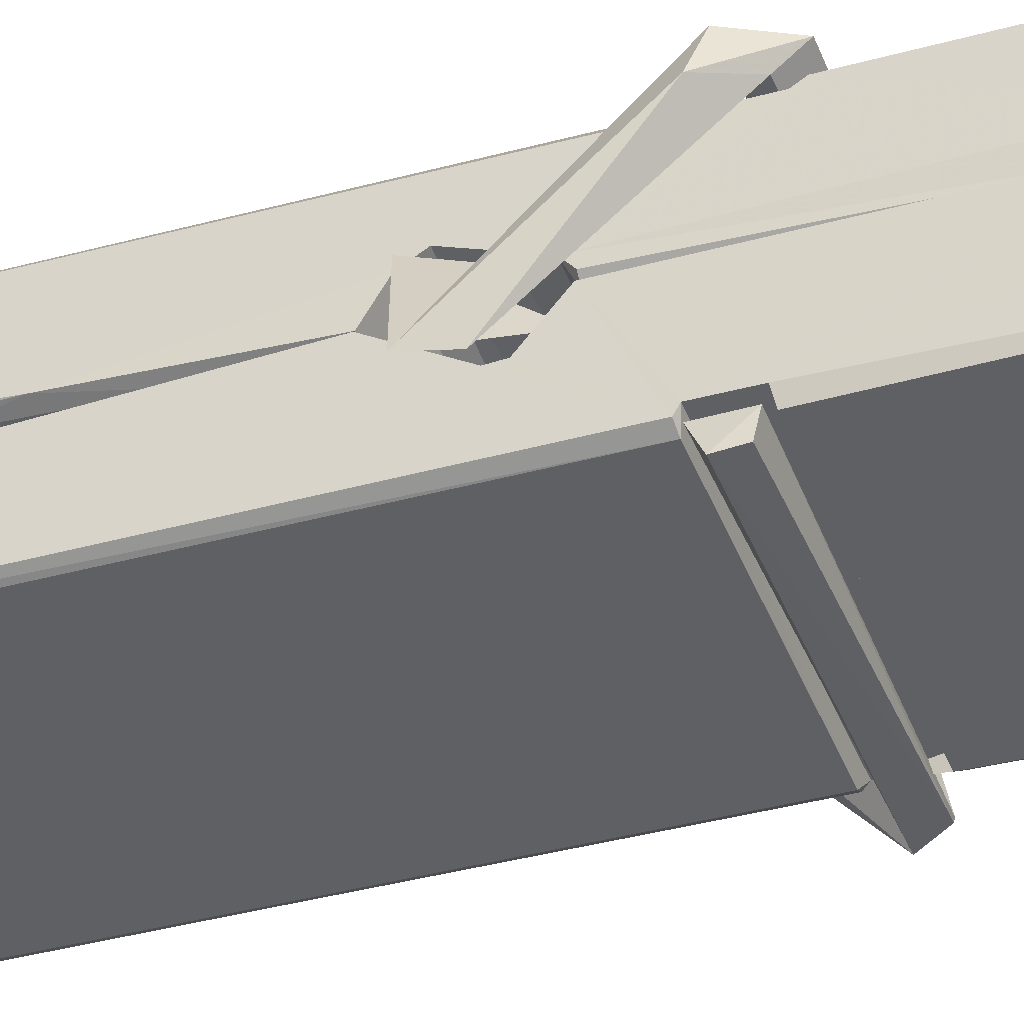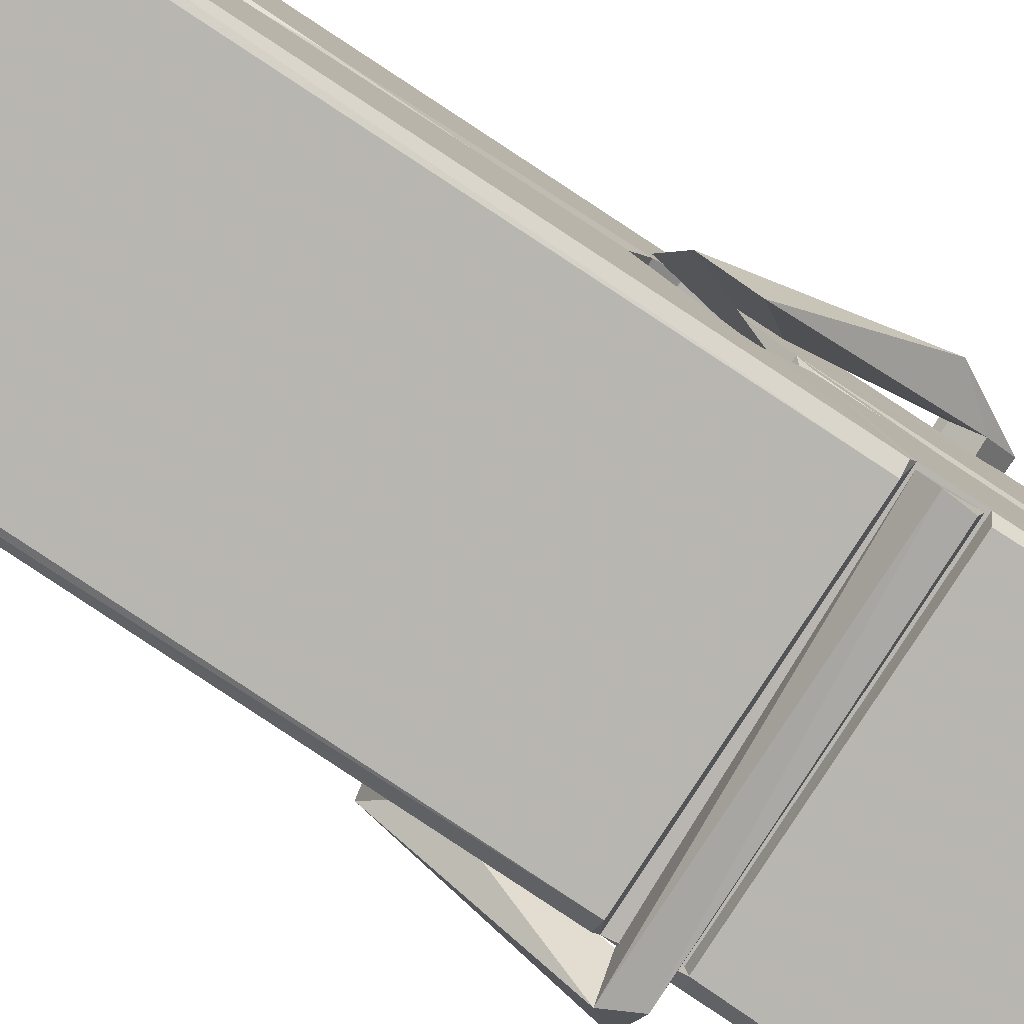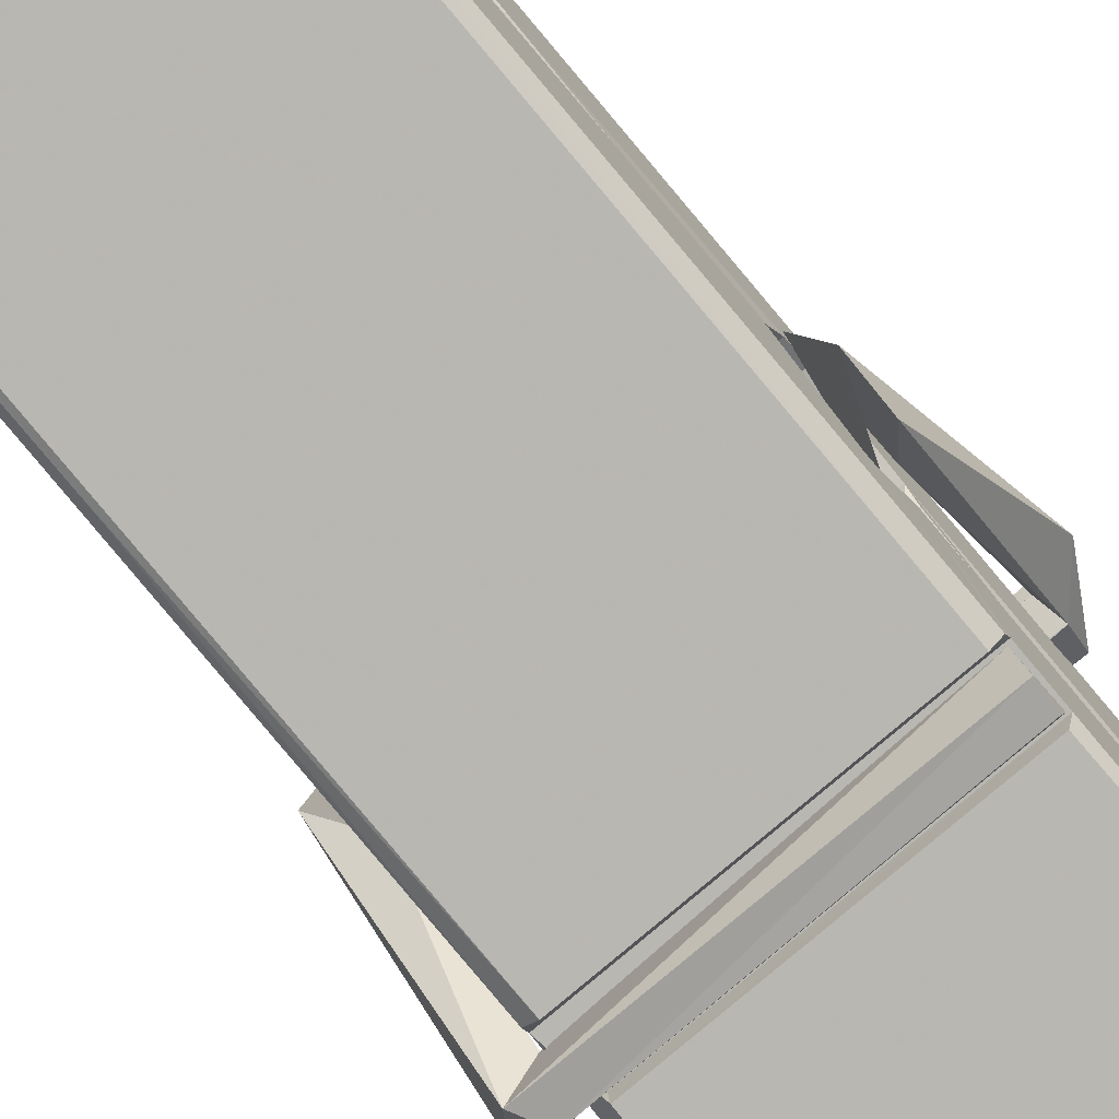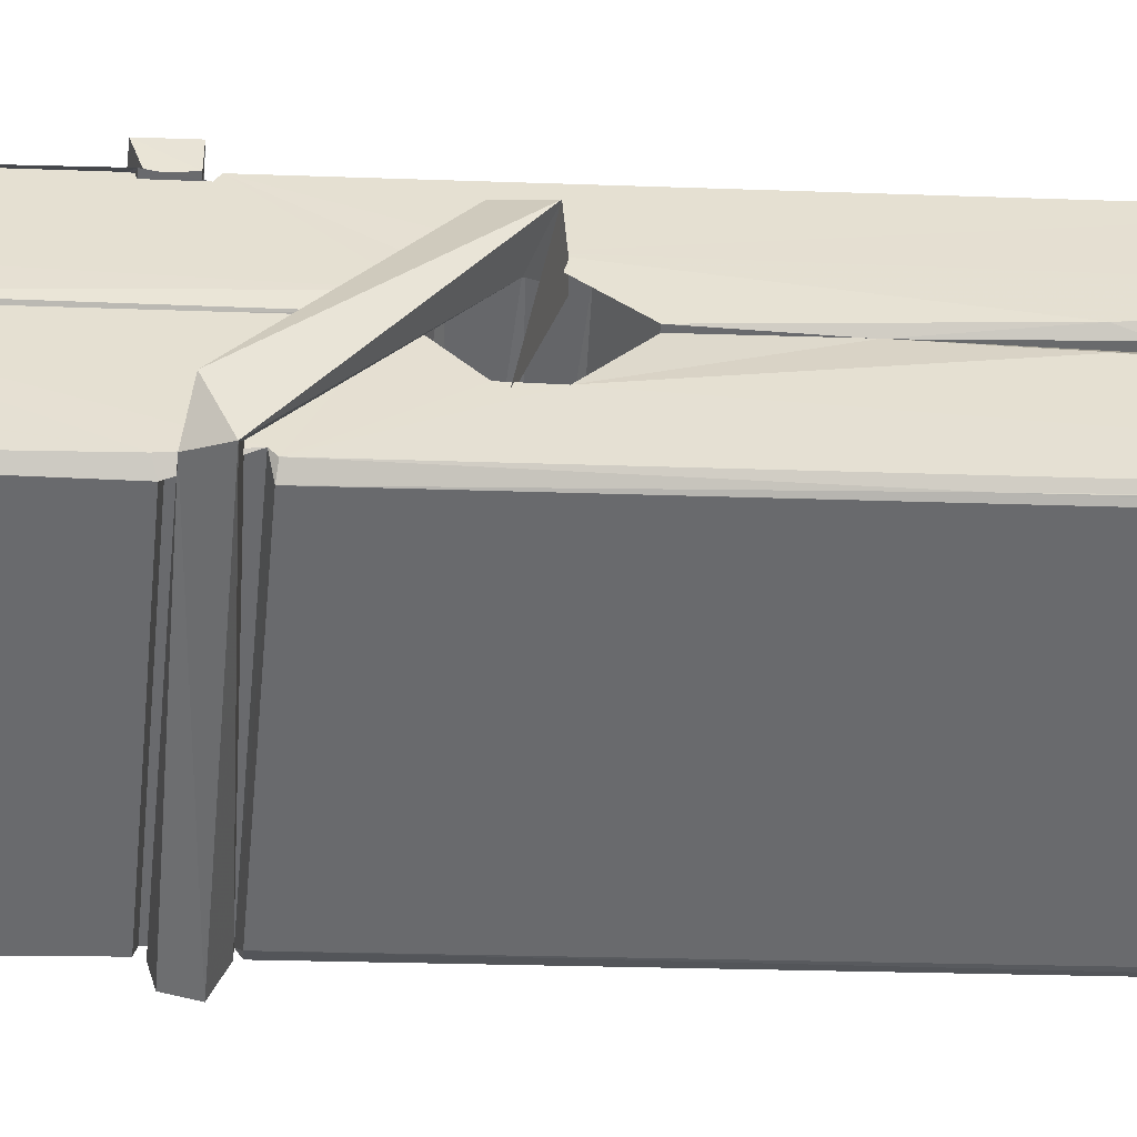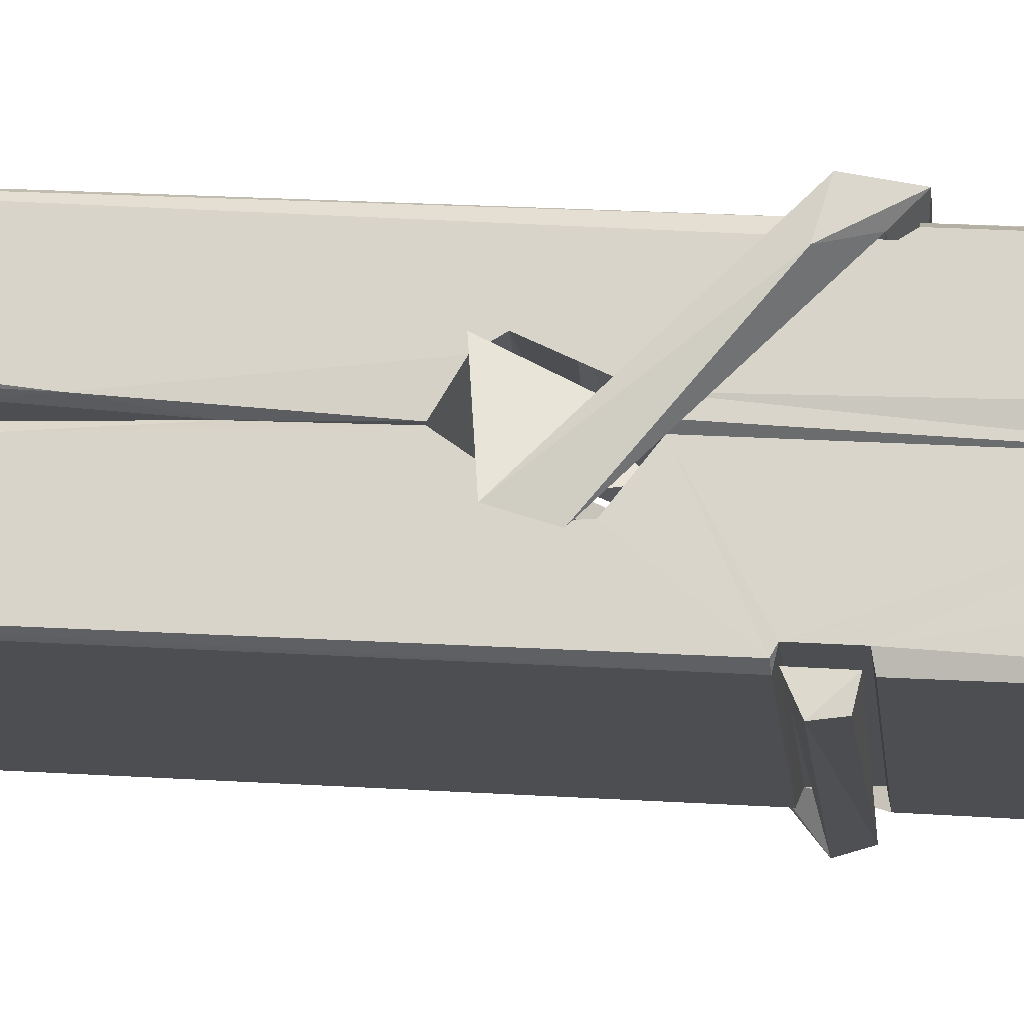
<metadata>
{"format":"obj","ext":"obj","renderer":"f3d","projection":"perspective","resolution":1024,"background":"white","views":[{"elev":-44.7,"azim":-67.5,"up":"+Z"},{"elev":-79.8,"azim":-121.5,"up":"+Z"},{"elev":-78.9,"azim":-138.3,"up":"+Z"},{"elev":-53.5,"azim":86.7,"up":"+Z"},{"elev":-16.6,"azim":-83.2,"up":"+Z"}]}
</metadata>
<code>
v 1.666 11.69 -5.731
v 1.829 11.73 -5.79
v 1.668 11.73 -5.791
v 1.671 11.73 -5.792
v 1.654 12.27 -5.747
v 1.656 12.35 -5.734
v 1.653 12.45 -5.717
v 1.658 12.24 -5.752
v 1.811 12.45 -5.716
v 1.652 12.45 -5.674
v 1.652 12.21 -5.753
v 1.645 12.49 -5.71
v 1.826 11.86 -5.781
v 1.659 11.97 -5.712
v 1.656 12.05 -5.758
v 1.663 11.8 -5.777
v 1.663 11.8 -5.765
v 1.662 11.85 -5.768
v 1.827 11.81 -5.763
v 1.822 11.83 -5.756
v 1.667 11.81 -5.758
v 1.821 12.08 -5.738
v 1.816 12.1 -5.743
v 1.655 12.1 -5.746
v 1.656 12.11 -5.765
v 1.819 12.11 -5.766
v 1.664 11.99 -5.706
v 1.806 12.45 -5.718
v 1.809 12.49 -5.712
v 1.812 12.25 -5.754
v 1.821 12.06 -5.749
v 1.82 12.05 -5.769
v 1.821 12.05 -5.759
v 1.821 11.87 -5.784
v 1.827 11.73 -5.792
v 1.824 11.73 -5.793
v 1.827 11.98 -5.717
v 1.666 11.97 -5.708
v 1.806 12.45 -5.675
v 1.808 12.36 -5.736
v 1.657 12.07 -5.738
v 1.665 11.86 -5.783
v 1.672 11.83 -5.755
v 1.828 11.8 -5.786
v 1.66 12.17 -5.761
v 1.815 12.17 -5.762
v 1.656 12.09 -5.739
v 1.646 12.48 -5.675
v 1.653 12.48 -5.672
v 1.81 12.49 -5.673
v 1.814 12.33 -5.687
v 1.823 12 -5.711
v 1.824 11.8 -5.789
v 1.831 11.7 -5.733
v 1.826 11.7 -5.728
v 1.671 11.7 -5.727
v 1.665 11.72 -5.789
v 1.817 12.23 -5.752
v 1.826 11.85 -5.764
v 1.661 12.04 -5.77
v 1.816 12.04 -5.771
v 1.823 12 -5.715
v 1.657 12.04 -5.766
v 1.824 11.97 -5.714
v 1.818 11.97 -5.709
v 1.668 11.79 -5.788
v 1.658 11.99 -5.714
v 1.659 11.97 -5.716
v 1.818 12 -5.707
v 1.648 12.49 -5.767
v 1.826 11.73 -5.795
v 1.655 12.24 -5.76
v 1.652 12.35 -5.762
v 1.81 12.49 -5.771
v 1.809 12.49 -5.803
v 1.816 12.23 -5.766
v 1.814 12.25 -5.762
v 1.811 12.36 -5.764
v 1.652 12.23 -5.765
v 1.661 11.86 -5.784
v 1.826 11.87 -5.785
v 1.827 11.81 -5.805
v 1.661 11.84 -5.815
v 1.661 11.98 -5.842
v 1.825 11.86 -5.806
v 1.659 12.08 -5.799
v 1.817 12.1 -5.789
v 1.662 12.1 -5.785
v 1.82 12.09 -5.798
v 1.655 12.11 -5.766
v 1.656 12.06 -5.795
v 1.821 12.06 -5.792
v 1.82 12.07 -5.798
v 1.817 12.11 -5.768
v 1.657 12.04 -5.771
v 1.651 12.49 -5.807
v 1.811 12.25 -5.761
v 1.827 11.82 -5.816
v 1.817 11.99 -5.844
v 1.814 12.2 -5.827
v 1.804 12.49 -5.808
v 1.804 12.49 -5.779
v 1.807 12.49 -5.768
v 1.808 12.36 -5.764
v 1.655 12.09 -5.795
v 1.826 11.84 -5.817
v 1.662 11.81 -5.809
v 1.665 11.73 -5.793
v 1.657 12.17 -5.762
v 1.815 12.17 -5.763
v 1.816 12.02 -5.842
v 1.645 12.49 -5.804
v 1.65 12.49 -5.802
v 1.807 12.49 -5.806
v 1.822 12.02 -5.837
v 1.822 11.99 -5.839
v 1.829 11.71 -5.863
v 1.671 11.71 -5.854
v 1.657 11.98 -5.834
v 1.645 12.48 -5.77
v 1.827 11.71 -5.86
v 1.663 12.01 -5.84
v 1.657 12.01 -5.837
v 1.821 12.05 -5.772
v 1.657 12.01 -5.832
v 1.668 11.79 -5.789
v 1.665 11.71 -5.862
v 1.822 12.01 -5.834
v 1.817 11.99 -5.835
v 1.658 12.01 -5.839
v 1.823 12.01 -5.833
v 1.831 11.99 -5.85
v 1.658 11.99 -5.841
v 1.845 12 -5.835
v 1.659 11.99 -5.854
v 1.657 12 -5.855
v 1.826 11.97 -5.7
v 1.824 11.98 -5.715
v 1.824 12.08 -5.756
v 1.639 11.99 -5.701
v 1.819 12.07 -5.806
v 1.809 12.09 -5.737
v 1.663 12.04 -5.783
v 1.655 12.1 -5.739
v 1.642 12.09 -5.793
v 1.643 12.07 -5.802
v 1.634 12 -5.724
v 1.654 12.05 -5.763
v 1.678 11.98 -5.692
v 1.654 11.97 -5.701
v 1.652 11.98 -5.715
v 1.824 11.99 -5.712
v 1.655 11.99 -5.704
v 1.825 11.99 -5.698
v 1.843 12.09 -5.747
v 1.839 12.07 -5.742
v 1.833 12 -5.827
v 1.837 12.01 -5.853
f 49 29 12
f 8 5 6
f 5 7 6
f 7 40 6
f 40 8 6
f 58 30 29
f 58 29 9
f 12 5 11
f 18 15 42
f 15 63 42
f 20 59 19
f 38 14 1
f 18 43 17
f 18 59 43
f 17 43 21
f 22 23 26
f 41 31 15
f 15 32 60
f 7 5 12
f 50 9 29
f 48 10 49
f 28 12 29
f 28 29 40
f 29 30 40
f 23 24 26
f 22 47 23
f 47 24 23
f 41 22 31
f 18 13 59
f 43 59 20
f 19 17 21
f 21 20 19
f 44 16 19
f 16 17 19
f 54 57 2
f 69 52 51
f 39 51 50
f 28 7 12
f 30 8 40
f 40 7 28
f 25 45 26
f 25 26 24
f 47 22 41
f 31 33 15
f 33 32 15
f 34 13 42
f 42 13 18
f 43 20 21
f 36 35 3
f 36 3 4
f 57 3 2
f 3 35 2
f 10 39 50
f 10 50 49
f 25 11 45
f 11 5 8
f 11 8 45
f 45 8 30
f 26 45 46
f 45 30 46
f 58 22 26
f 26 46 58
f 46 30 58
f 51 39 69
f 39 10 69
f 25 24 11
f 47 67 48
f 67 27 48
f 48 27 10
f 51 9 50
f 22 9 51
f 52 22 51
f 64 37 55
f 55 56 54
f 54 56 1
f 4 3 66
f 36 4 66
f 36 66 53
f 35 36 53
f 35 53 2
f 56 55 38
f 66 3 57
f 1 18 17
f 14 18 1
f 15 18 14
f 47 11 24
f 11 47 48
f 12 11 48
f 49 12 48
f 29 49 50
f 9 22 58
f 31 22 52
f 31 52 33
f 64 19 59
f 19 64 44
f 2 44 64
f 2 64 54
f 57 54 1
f 32 61 60
f 33 13 32
f 62 33 52
f 47 41 15
f 15 60 63
f 60 61 42
f 34 42 61
f 32 13 34
f 32 34 61
f 33 59 13
f 64 59 33
f 38 55 65
f 55 37 65
f 14 68 15
f 60 42 63
f 66 16 44
f 66 44 53
f 2 53 44
f 55 54 64
f 38 1 56
f 17 57 1
f 57 17 16
f 66 57 16
f 15 68 67
f 62 37 64
f 68 37 62
f 68 62 67
f 64 33 62
f 52 69 62
f 67 62 69
f 67 69 27
f 47 15 67
f 69 10 27
f 37 38 65
f 38 37 68
f 68 14 38
f 82 117 71
f 75 76 74
f 76 77 78
f 76 78 74
f 78 103 74
f 73 72 79
f 73 79 120
f 83 85 106
f 83 80 85
f 83 106 98
f 83 98 107
f 106 116 98
f 105 86 91
f 87 94 89
f 112 123 122
f 123 90 105
f 90 88 105
f 70 73 120
f 103 78 104
f 78 77 97
f 78 97 104
f 88 94 87
f 89 86 105
f 105 87 89
f 93 86 89
f 117 116 99
f 115 100 111
f 96 111 101
f 111 100 101
f 100 114 101
f 72 73 104
f 73 70 103
f 73 103 104
f 104 97 72
f 90 109 94
f 94 88 90
f 105 88 87
f 92 91 93
f 91 86 93
f 95 91 92
f 92 124 95
f 95 81 80
f 80 81 85
f 98 82 107
f 107 82 126
f 108 71 118
f 127 121 117
f 114 112 96
f 114 96 101
f 102 103 70
f 72 97 110
f 72 110 109
f 110 94 109
f 97 77 110
f 89 94 110
f 89 110 76
f 110 77 76
f 122 111 96
f 96 112 122
f 79 72 109
f 109 90 79
f 127 84 119
f 113 112 114
f 114 102 113
f 75 102 114
f 75 114 100
f 75 100 115
f 121 127 118
f 126 71 108
f 84 127 117
f 99 84 117
f 127 83 107
f 127 119 83
f 95 123 91
f 91 123 105
f 90 123 112
f 90 112 79
f 112 120 79
f 112 70 120
f 70 112 113
f 70 113 102
f 102 75 103
f 103 75 74
f 76 75 89
f 75 115 89
f 115 93 89
f 81 128 116
f 106 85 81
f 106 81 116
f 98 116 117
f 98 117 82
f 121 71 117
f 71 121 118
f 127 108 118
f 92 93 124
f 93 115 124
f 123 95 125
f 81 95 124
f 128 81 124
f 124 115 128
f 128 115 111
f 111 122 125
f 111 125 128
f 122 123 125
f 80 83 119
f 71 126 82
f 127 107 108
f 107 126 108
f 119 129 128
f 128 125 119
f 80 125 95
f 125 80 119
f 99 116 128
f 99 128 129
f 99 129 119
f 119 84 99
f 131 158 130
f 132 136 158
f 132 134 133
f 130 136 133
f 132 133 135
f 136 132 135
f 130 158 136
f 149 137 154
f 154 152 153
f 155 134 158
f 158 131 139
f 151 148 153
f 147 146 151
f 155 142 156
f 156 142 139
f 155 139 142
f 142 155 141
f 141 155 142
f 145 144 143
f 145 143 144
f 148 145 144
f 144 145 148
f 146 145 148
f 147 145 146
f 146 148 151
f 147 140 145
f 156 139 131
f 134 155 156
f 155 158 139
f 145 140 148
f 147 150 140
f 150 147 151
f 150 149 140
f 140 153 148
f 153 140 154
f 154 140 149
f 151 138 150
f 153 152 151
f 138 152 137
f 137 152 154
f 150 137 149
f 137 150 138
f 138 151 152
f 157 134 156
f 157 156 131
f 157 131 134
f 132 158 134
f 134 131 133
f 131 130 133
f 133 136 135
f 49 29 12
f 8 5 6
f 5 7 6
f 7 40 6
f 40 8 6
f 58 30 29
f 58 29 9
f 12 5 11
f 18 15 42
f 15 63 42
f 20 59 19
f 38 14 1
f 18 43 17
f 18 59 43
f 17 43 21
f 22 23 26
f 41 31 15
f 15 32 60
f 7 5 12
f 50 9 29
f 48 10 49
f 28 12 29
f 28 29 40
f 29 30 40
f 23 24 26
f 22 47 23
f 47 24 23
f 41 22 31
f 18 13 59
f 43 59 20
f 19 17 21
f 21 20 19
f 44 16 19
f 16 17 19
f 54 57 2
f 69 52 51
f 39 51 50
f 28 7 12
f 30 8 40
f 40 7 28
f 25 45 26
f 25 26 24
f 47 22 41
f 31 33 15
f 33 32 15
f 34 13 42
f 42 13 18
f 43 20 21
f 36 35 3
f 36 3 4
f 57 3 2
f 3 35 2
f 10 39 50
f 10 50 49
f 25 11 45
f 11 5 8
f 11 8 45
f 45 8 30
f 26 45 46
f 45 30 46
f 58 22 26
f 26 46 58
f 46 30 58
f 51 39 69
f 39 10 69
f 25 24 11
f 47 67 48
f 67 27 48
f 48 27 10
f 51 9 50
f 22 9 51
f 52 22 51
f 64 37 55
f 55 56 54
f 54 56 1
f 4 3 66
f 36 4 66
f 36 66 53
f 35 36 53
f 35 53 2
f 56 55 38
f 66 3 57
f 1 18 17
f 14 18 1
f 15 18 14
f 47 11 24
f 11 47 48
f 12 11 48
f 49 12 48
f 29 49 50
f 9 22 58
f 31 22 52
f 31 52 33
f 64 19 59
f 19 64 44
f 2 44 64
f 2 64 54
f 57 54 1
f 32 61 60
f 33 13 32
f 62 33 52
f 47 41 15
f 15 60 63
f 60 61 42
f 34 42 61
f 32 13 34
f 32 34 61
f 33 59 13
f 64 59 33
f 38 55 65
f 55 37 65
f 14 68 15
f 60 42 63
f 66 16 44
f 66 44 53
f 2 53 44
f 55 54 64
f 38 1 56
f 17 57 1
f 57 17 16
f 66 57 16
f 15 68 67
f 62 37 64
f 68 37 62
f 68 62 67
f 64 33 62
f 52 69 62
f 67 62 69
f 67 69 27
f 47 15 67
f 69 10 27
f 37 38 65
f 38 37 68
f 68 14 38
f 82 117 71
f 75 76 74
f 76 77 78
f 76 78 74
f 78 103 74
f 73 72 79
f 73 79 120
f 83 85 106
f 83 80 85
f 83 106 98
f 83 98 107
f 106 116 98
f 105 86 91
f 87 94 89
f 112 123 122
f 123 90 105
f 90 88 105
f 70 73 120
f 103 78 104
f 78 77 97
f 78 97 104
f 88 94 87
f 89 86 105
f 105 87 89
f 93 86 89
f 117 116 99
f 115 100 111
f 96 111 101
f 111 100 101
f 100 114 101
f 72 73 104
f 73 70 103
f 73 103 104
f 104 97 72
f 90 109 94
f 94 88 90
f 105 88 87
f 92 91 93
f 91 86 93
f 95 91 92
f 92 124 95
f 95 81 80
f 80 81 85
f 98 82 107
f 107 82 126
f 108 71 118
f 127 121 117
f 114 112 96
f 114 96 101
f 102 103 70
f 72 97 110
f 72 110 109
f 110 94 109
f 97 77 110
f 89 94 110
f 89 110 76
f 110 77 76
f 122 111 96
f 96 112 122
f 79 72 109
f 109 90 79
f 127 84 119
f 113 112 114
f 114 102 113
f 75 102 114
f 75 114 100
f 75 100 115
f 121 127 118
f 126 71 108
f 84 127 117
f 99 84 117
f 127 83 107
f 127 119 83
f 95 123 91
f 91 123 105
f 90 123 112
f 90 112 79
f 112 120 79
f 112 70 120
f 70 112 113
f 70 113 102
f 102 75 103
f 103 75 74
f 76 75 89
f 75 115 89
f 115 93 89
f 81 128 116
f 106 85 81
f 106 81 116
f 98 116 117
f 98 117 82
f 121 71 117
f 71 121 118
f 127 108 118
f 92 93 124
f 93 115 124
f 123 95 125
f 81 95 124
f 128 81 124
f 124 115 128
f 128 115 111
f 111 122 125
f 111 125 128
f 122 123 125
f 80 83 119
f 71 126 82
f 127 107 108
f 107 126 108
f 119 129 128
f 128 125 119
f 80 125 95
f 125 80 119
f 99 116 128
f 99 128 129
f 99 129 119
f 119 84 99
f 131 158 130
f 132 136 158
f 132 134 133
f 130 136 133
f 132 133 135
f 136 132 135
f 130 158 136
f 149 137 154
f 154 152 153
f 155 134 158
f 158 131 139
f 151 148 153
f 147 146 151
f 155 142 156
f 156 142 139
f 155 139 142
f 142 155 141
f 141 155 142
f 145 144 143
f 145 143 144
f 148 145 144
f 144 145 148
f 146 145 148
f 147 145 146
f 146 148 151
f 147 140 145
f 156 139 131
f 134 155 156
f 155 158 139
f 145 140 148
f 147 150 140
f 150 147 151
f 150 149 140
f 140 153 148
f 153 140 154
f 154 140 149
f 151 138 150
f 153 152 151
f 138 152 137
f 137 152 154
f 150 137 149
f 137 150 138
f 138 151 152
f 157 134 156
f 157 156 131
f 157 131 134
f 132 158 134
f 134 131 133
f 131 130 133
f 133 136 135

</code>
